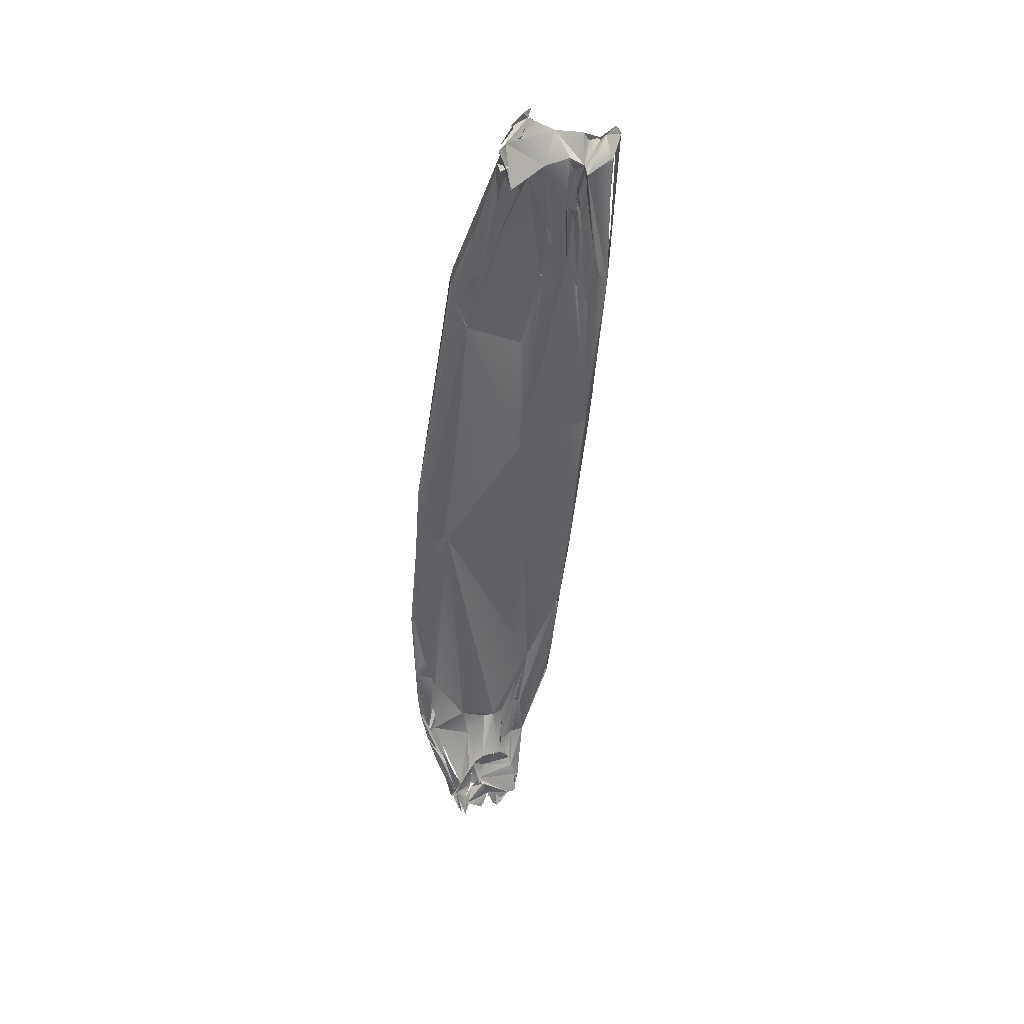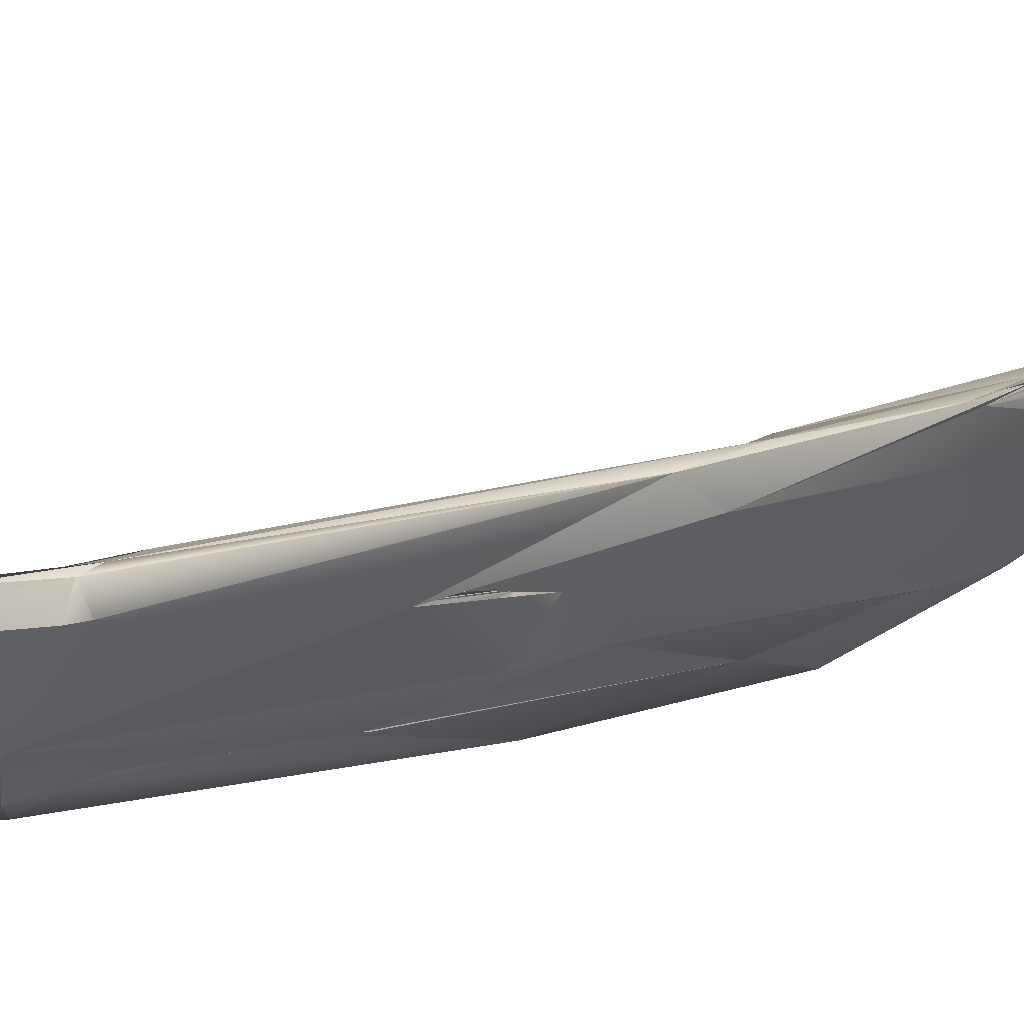
<metadata>
{"format":"obj","ext":"obj","renderer":"f3d","projection":"perspective","resolution":1024,"background":"white","views":[{"elev":27.1,"azim":-159.5,"up":"+Z"},{"elev":25.7,"azim":32.8,"up":"+Y"}]}
</metadata>
<code>
o FJ663_BP2499_FMA37396_Abductor_digiti_minimi_of_right_hand
v -238.4 -132.9 801.6
v -237.8 -133.7 802.9
v -238.8 -133.6 803.2
v -238.8 -133.5 803.2
v -238.8 -133.6 803.1
v -238.6 -133.7 803.4
v -237.1 -131.8 800.6
v -237.1 -133.7 794.5
v -237.7 -133.8 802.9
v -237.3 -133.7 802.9
v -237.4 -133.9 802.7
v -237.3 -133.7 802.7
v -236.7 -132.4 801.1
v -236.2 -132.4 798.7
v -236.9 -132.2 800.7
v -236.7 -133.1 799
v -236.2 -132.7 799.6
v -236.1 -132.4 800.8
v -236.7 -132.4 801.1
v -235.8 -131.7 801.6
v -236.7 -133.4 802.5
v -236.1 -133.7 802.9
v -236.4 -133.5 802.8
v -236.4 -133 803.1
v -236 -133.3 802.9
v -233.1 -127.1 801.4
v -233.1 -126.9 801.9
v -232.9 -127.1 801.7
v -237.2 -134.6 792.9
v -237.3 -136.1 792
v -237.5 -136.2 796.3
v -236.3 -134.9 790.7
v -237.1 -133.8 794.3
v -235.4 -134.3 797
v -235.3 -133 797.6
v -235.2 -133.3 797.8
v -234.4 -132.3 803.2
v -234.6 -132.3 803.3
v -234.4 -132.3 803.3
v -233.8 -129.7 800.8
v -232.2 -130.7 800.3
v -233.5 -130.9 805
v -233.6 -130.8 805
v -233.3 -130.1 804.8
v -233.6 -130.9 805.1
v -233.6 -130.9 805.1
v -233.6 -130.9 805.1
v -233.4 -130.6 804.4
v -233.6 -130.1 804.7
v -233.4 -130.8 804.3
v -233.2 -128 800.4
v -233.2 -127.8 800.5
v -233.6 -128.9 800.3
v -233.5 -128.2 800.3
v -233.2 -127.9 800.3
v -232.8 -128 803.3
v -232.7 -129.2 804.1
v -232.5 -127.7 803.2
v -232.9 -129.2 803.8
v -232.7 -128.1 803.2
v -233.4 -129.3 803.5
v -233 -129.1 804.5
v -233 -129.1 804.1
v -233 -129.1 804.5
v -233.1 -128.1 801.8
v -232.8 -127 801.8
v -232.8 -127.1 801.9
v -232.7 -126.9 802
v -232.6 -127.2 802.2
v -232.6 -127.9 803.3
v -232.5 -127.7 802.9
v -232.6 -127.9 803.2
v -232.5 -127.6 802.8
v -232.5 -127.7 803.1
v -232.5 -127.7 803.3
v -235.5 -135 791.7
v -235.4 -135.4 792
v -234.9 -134.8 793.6
v -233 -138.1 790.2
v -234.8 -134.7 793.5
v -235.4 -133.7 797.1
v -234 -133.7 795.3
v -233.3 -133.9 793.6
v -234.1 -132.5 796.9
v -230.4 -129.5 793.9
v -235.2 -138 780
v -231.4 -136.2 792.5
v -233 -134.3 792.5
v -228.4 -129.2 793.1
v -235.2 -140.2 781.8
v -234.7 -140.8 778.8
v -235.5 -137.6 780.4
v -231.7 -134.2 787.3
v -229.2 -130.1 789.5
v -230 -133.6 794.1
v -233.1 -141.4 767.8
v -231 -136.5 790.5
v -230.6 -136.4 789.3
v -231.4 -136.1 792.4
v -228 -130.1 793.1
v -233 -141.5 777.3
v -230.6 -136.9 777.8
v -223.6 -133.4 770.5
v -233 -142.6 770.5
v -232.3 -142.4 772.8
v -231.6 -143.5 769.6
v -230.8 -144.6 765.3
v -229.5 -138 782.8
v -228.6 -138.3 781.5
v -226.3 -133.6 783
v -231.8 -142.8 762
v -231.6 -142.9 761.5
v -231.9 -143.5 767.7
v -228.8 -143.5 755.4
v -229.4 -142.5 773.3
v -229.5 -138.1 782.8
v -225.6 -134.5 770.2
v -225.9 -133.6 781.7
v -230.8 -143.8 756.4
v -230.1 -144.7 753.4
v -231 -144.6 764
v -230.5 -145.2 762.3
v -231.4 -143.9 768.1
v -229.8 -143.6 769.3
v -225.2 -135 777.9
v -226.1 -137.4 776.7
v -226.6 -137.5 778.3
v -224 -132.8 774.7
v -230.1 -144.4 764
v -229.3 -144.6 762.3
v -230.1 -144.4 764.4
v -228.7 -143.5 767.4
v -225.7 -141.4 768.1
v -225.7 -137.9 774.9
v -224.7 -134.3 768.3
v -224.7 -134.3 768.3
v -223.4 -134.4 773
v -230.1 -144.7 753.7
v -228.4 -144.7 748.5
v -229.2 -145 754.9
v -229.3 -145.2 756.2
v -227.8 -143.2 750.8
v -228 -143.9 750.4
v -228.9 -145.7 753.9
v -229.5 -144.8 762.1
v -226.4 -141.8 750
v -223.2 -136.8 755.2
v -222.6 -136.2 757.6
v -222.3 -135.1 762.3
v -228 -144.5 747.2
v -228.1 -143.2 741.5
v -227.7 -143.1 741.6
v -227.4 -143.1 741.1
v -227.5 -143 741.7
v -228.3 -143.3 742.9
v -227.9 -143.1 743
v -227.9 -143.4 743.1
v -227.1 -143.7 743.7
v -227.9 -143.8 742.8
v -227.6 -143.7 744.2
v -227.5 -143.2 744.1
v -227.2 -143.3 744.7
v -227.3 -143.6 747.3
v -226.9 -142.4 745.8
v -227.1 -141.7 746.3
v -227 -141.7 746.4
v -226.7 -141.4 746.3
v -226.5 -142.7 746.4
v -227 -142.4 750.2
v -227.8 -143.3 750.8
v -227.1 -144.6 762.2
v -225.9 -140.7 746.2
v -225.8 -140.7 746.2
v -225.7 -141.4 749.9
v -225.2 -140.2 745.7
v -225.3 -139.9 745.7
v -224.7 -138.3 744.6
v -225.1 -139.4 745.6
v -224.7 -138.3 744.6
v -224.5 -139.7 750.9
v -224 -141.5 762
v -223.1 -136.7 755.8
v -221.9 -136.2 756.3
v -222 -135.8 759
v -227.1 -143 740.7
v -227.2 -142.9 740.6
v -227.1 -142.9 740.7
v -226.9 -142.8 740.5
v -226.9 -142.8 740.5
v -226.9 -142.7 740.5
v -226.8 -142.9 740.7
v -226.5 -142.6 740.3
v -226.2 -142.6 740.2
v -226.2 -142.4 740.4
v -226.1 -142.4 740.2
v -226.1 -142.5 740.2
v -226.5 -141.9 740.2
v -227.4 -143 740.9
v -227.4 -143.1 741.1
v -227.3 -143.2 741
v -227.2 -143 741.3
v -227.3 -142.9 741.1
v -227.2 -143.1 741.1
v -227.1 -143.2 741.3
v -224.8 -142 742.8
v -226.1 -143.1 742.9
v -225.6 -143.7 743.9
v -226 -143.3 742.9
v -225.8 -143.7 743.3
v -225.1 -144.5 747.4
v -225.6 -142.2 740.6
v -225.1 -142.3 740.5
v -225.7 -142.1 741.4
v -225.4 -141.9 740
v -225.3 -141.6 740.1
v -225.1 -141.7 740.4
v -225.9 -142.5 740.8
v -225.8 -142.2 740.8
v -225.5 -141.7 742.6
v -225.6 -142.3 740.9
v -225 -142.3 742.3
v -225.1 -142.2 742.8
v -224.7 -141.9 742.3
v -224.3 -140.8 740.8
v -225 -142.1 742.5
v -226 -142.1 745.5
v -225.3 -142.2 744.2
v -226.9 -144.8 761.7
v -224.1 -140 740.3
v -224.1 -140.1 740.4
v -224.6 -141.5 744.7
v -222.5 -138.9 742.8
v -223.8 -139 742.9
v -223.7 -139.1 742.6
v -224 -138.3 743.9
v -223.8 -139.7 743.9
v -222.9 -139.3 743.4
v -225.3 -140 745.8
v -224.8 -140.1 748.7
v -223.3 -142.3 757.5
v -224.8 -138.2 744.6
v -224.1 -138.5 743.7
v -223.4 -138.2 746.7
v -224.3 -138.4 743.8
v -223.4 -137.8 747.9
v -223.6 -138.1 746.3
v -221.7 -137.3 751.6
v -222.7 -138 746.7
v -223.8 -141.5 761.5
v -223.6 -141.5 761.2
v -222.7 -137.8 750.5
v -222.5 -138.5 751.7
v -221.9 -136.9 750.3
v -222.9 -137.4 750.5
v -222.6 -137.3 751.5
v -222 -135.3 761.9
v -221.8 -136.6 753.7
v -223.9 -140.7 741.2
v -224.6 -142.1 742.3
v -224.5 -142.2 742.6
v -224.7 -142 741.4
v -224.2 -141.7 741.4
v -224.4 -141.6 742.1
v -225.1 -142.8 742.9
v -224.8 -142 742.8
v -224.8 -142 742.8
v -224.9 -142.2 742.8
v -224.7 -142.3 742.8
v -224.1 -143.5 747.6
v -224.1 -143.5 747.6
v -224 -143.6 749
v -224 -140.9 740.5
v -224.1 -140 740.1
v -224.2 -140 740.1
v -224.1 -139.9 740.3
v -224.2 -139.9 740.4
v -224.4 -140.9 740.6
v -224.5 -140 740.2
v -223.8 -140.1 740.7
v -224.4 -141.6 742.2
v -224.4 -141.6 742.1
v -224.3 -141.7 742.1
v -224.2 -140.8 741.5
v -224.2 -140.6 741.6
v -224 -141.3 741.7
v -224.1 -140.6 741.5
v -224.3 -140.8 741.9
v -223.8 -139.8 742.5
v -223.5 -141.7 743.7
v -223.3 -141.6 743.7
v -221.5 -140.1 750.4
v -224 -139.9 740.4
v -223.6 -139.9 742.8
v -222.8 -139.8 743.6
v -221.8 -140.1 748.8
v -221.5 -139 748.2
v -221.8 -140.1 749.8
v -238.7 -132.8 801.5
v -238.5 -132.7 801.5
v -238.8 -133.5 803.2
v -238.8 -133.5 803.2
v -238.5 -133.6 803.4
v -238.4 -133.8 803.6
v -238.4 -133.8 803.6
v -238.4 -133.8 803.6
v -238.4 -133.8 803.6
v -237.7 -133.8 802.9
v -237.8 -133.7 802.9
v -237.3 -133.7 802.9
v -237.2 -133.7 802.7
v -237.2 -133.7 802.3
v -236.8 -133.5 802.2
v -236.9 -133.7 802.7
v -236.7 -132.3 801
v -235.9 -131.9 801.7
v -236.6 -133.5 802.6
v -236.7 -133.4 802.5
v -236.3 -133.4 803
v -236.1 -133.4 802.7
v -236.1 -133.3 802.7
v -235.5 -133 803.2
v -233.1 -127.1 801.4
v -233.3 -127.1 801.8
v -233.1 -127.1 801.4
v -233.1 -126.9 801.9
v -233.1 -126.9 801.9
v -233 -126.8 802
v -232.9 -127 801.7
v -237.4 -136.3 795.8
v -236.2 -133.4 797.6
v -235.1 -132.7 798.1
v -234.5 -130.7 801.3
v -234.6 -132.6 803
v -234.7 -132.7 803.3
v -234.4 -132.2 803.3
v -233.5 -129.8 800.6
v -233.6 -130.9 805
v -233.7 -130.7 804.9
v -233.7 -130.9 804.9
v -233.9 -130.7 804.9
v -233.6 -130.9 805.1
v -233.4 -130.4 804.3
v -233.4 -130.8 804.3
v -233.4 -130.8 804.3
v -233.3 -127.9 800.5
v -233.2 -127.8 800.6
v -232.9 -128.6 803.9
v -232.9 -128.5 803.8
v -232.9 -128.5 803.8
v -232.7 -127.7 803.3
v -233 -129.2 804
v -233.1 -129.1 804.1
v -232.9 -128.8 804.2
v -232.9 -129.2 803.8
v -232.9 -129.2 803.8
v -232.8 -129.6 803.6
v -233 -129 804.3
v -233 -129 804.3
v -233 -129 804.3
v -233 -129 804.5
v -233 -129.1 804.5
v -233 -129.1 804.5
v -233.1 -129 804.5
v -233 -129 804.3
v -233 -129 804.3
v -233.2 -130.1 804.8
v -232.3 -127.8 799.5
v -232.5 -127.6 802.7
v -232.5 -127.7 802.9
v -232.4 -127.3 802.3
v -232.4 -127.4 801.8
v -232.4 -127.3 802.4
v -232.6 -127.9 803.3
v -232.6 -127.9 803.3
v -232.6 -128.2 803.2
v -232.7 -128.1 803.5
v -232.6 -128.1 803.3
v -232.6 -128 803.3
v -232.5 -127.6 803
v -232.5 -127.6 802.9
v -232.5 -127.7 803.1
v -232.5 -127.9 803.2
v -232.5 -127.7 803.3
v -235.5 -135.1 792.1
v -233.1 -134.1 792.5
v -230.5 -128.4 797.2
v -229.2 -130.1 789.7
v -228.5 -129.3 791.9
v -228.3 -130 793.9
v -233.2 -142.5 770.9
v -232.9 -141.8 777.3
v -233 -141.4 767.7
v -231.8 -142.8 761.5
v -226.6 -137.5 778.3
v -229.8 -145.2 757.8
v -227.7 -143.2 741.6
v -227.8 -143.1 741.5
v -227.3 -143 741
v -228 -143.3 743.1
v -227.6 -143.5 743
v -227.9 -143.4 743.1
v -227.9 -143.5 743
v -227.9 -143.2 743.1
v -227.7 -143.5 743.9
v -227.6 -143.7 744.2
v -227.2 -143.3 744.7
v -227.2 -143.3 744.7
v -227.3 -143.7 747.3
v -225.8 -142.5 746.8
v -226.8 -142.5 745.9
v -226.8 -142.6 745.9
v -227 -141.8 746.2
v -226.9 -141.8 746.2
v -227.1 -141.9 746.2
v -226.9 -141.8 746.3
v -227.1 -141.7 746.2
v -227 -141.7 746.4
v -226.4 -142.3 746.6
v -225.9 -140.7 746.2
v -225.9 -140.7 746.2
v -224.8 -138.2 744.7
v -224.8 -138.2 744.6
v -227.1 -142.9 740.7
v -227.1 -142.9 740.5
v -227.1 -142.9 740.5
v -227.1 -142.9 740.7
v -227.1 -142.9 740.7
v -227 -143 741.1
v -227 -142.9 740.7
v -226.9 -142.7 740.5
v -226.9 -142.6 740.6
v -226.8 -142.8 740.6
v -226.8 -142.8 740.5
v -226.8 -142.8 740.5
v -226.8 -142.9 740.7
v -226.8 -142.9 740.7
v -226.4 -142.4 740
v -226.4 -142.5 740.1
v -226 -142.4 740.2
v -226.2 -142.5 740.5
v -226.2 -142.5 740.4
v -226.1 -142.5 740.4
v -226 -142.5 740.3
v -226 -142.5 740.6
v -226 -142.6 740.7
v -225.9 -142.6 740.8
v -227.4 -143.1 741.1
v -227.4 -143 740.9
v -227.2 -143 741
v -227.3 -143.1 741.2
v -227.3 -142.9 741.3
v -227.3 -143.1 741.3
v -227.3 -143 741.2
v -227.3 -143.1 741.3
v -227.3 -142.9 741.3
v -227.3 -143.1 741.3
v -226.4 -143.2 742.9
v -227.3 -143.1 741.5
v -227.3 -142.9 741.1
v -227.3 -142.9 741.1
v -227.3 -142.9 741.3
v -227.3 -142.9 741.3
v -227.2 -143.1 741.1
v -227.2 -143.1 741.1
v -227.2 -143.1 741.1
v -227.2 -143.1 741.1
v -226.6 -142.9 743.1
v -226.2 -143.3 742.6
v -225.9 -142.2 740.8
v -225.9 -142.2 740.8
v -225.8 -142.4 740.9
v -225.9 -142.2 740.8
v -225.7 -142.2 740.7
v -225.6 -142.1 740.8
v -225.6 -142.3 740.9
v -225.4 -142.2 740.8
v -225.3 -142.2 741.1
v -225.4 -141.9 740
v -225.3 -141.8 740.3
v -224.9 -141.7 740.2
v -225.6 -142.2 741.3
v -225.6 -142.2 741.3
v -225.2 -142.1 742.3
v -225.2 -142.2 742.5
v -225.3 -142 741.4
v -225 -142.2 742.2
v -225 -142.2 742.3
v -225 -142.3 742.4
v -225 -142.3 742.4
v -225 -142.3 742.4
v -225 -142.3 742.4
v -225 -142.3 742.4
v -225 -142.3 742.5
v -225.1 -142 742.2
v -225.1 -142 742.2
v -225.1 -142 742.2
v -225.2 -141.6 742.6
v -225.1 -142 742.4
v -225.1 -142.1 742.6
v -224.9 -142.1 742.7
v -225.1 -142.1 743
v -225.3 -142.2 744.2
v -225.1 -142.2 742.9
v -224.3 -139.8 740.1
v -224.2 -140 740.3
v -224.1 -140 740.5
v -224 -140 740.6
v -223.8 -139 742.8
v -223.5 -139.1 742.6
v -223.7 -139 743
v -223.7 -139 743
v -223.6 -139.1 742.5
v -223.6 -139.1 742.5
v -224.1 -138.5 743.7
v -223.8 -139.7 743.9
v -224.7 -140.1 748.7
v -224.3 -138.3 743.8
v -222.8 -138.1 746.7
v -222.2 -137.5 750.6
v -224.9 -141.5 740.3
v -224.4 -141 740.6
v -224.7 -142 741.4
v -224.7 -142 741.4
v -224.7 -142 741.4
v -224.7 -142 741.4
v -225 -141.5 743
v -224.4 -141.6 741.9
v -224.5 -141.7 741.7
v -225.1 -142.8 742.9
v -225.1 -142.8 742.9
v -225.1 -142.8 742.9
v -225.1 -142.6 743
v -224.8 -142.3 742.6
v -224.8 -142 742.8
v -225 -142.6 742.9
v -224.7 -141.8 742.7
v -224.7 -142.5 742.8
v -224.4 -139.7 740.3
v -224.1 -140 740
v -224.1 -140 740.4
v -224 -139.8 740.4
v -224.4 -140.5 740.3
v -224.1 -140.4 740.3
v -223.8 -140.1 740.7
v -223.8 -140.1 740.7
v -223.7 -140.2 740.6
v -224.4 -141.4 742
v -224.2 -141.4 741.9
v -224.3 -141.4 741.9
v -224 -140.8 741.3
v -224 -140.8 741.4
v -224 -140.8 741.4
v -224.1 -140.8 741.6
v -224.1 -140.8 741.6
v -224.1 -140.7 741.5
v -224.1 -140.8 741.6
v -224 -140.8 741.6
v -224 -140.9 741.8
v -224 -140.7 741.5
v -224.3 -141.7 742.3
v -224.3 -141.7 742.3
v -224.3 -141.7 742.3
v -225.1 -141.1 741.5
v -224.1 -141.2 741.1
v -224.1 -141.3 741.5
v -224 -141.3 741.7
v -224 -141.3 741.7
v -223.9 -140.8 741.4
v -223.9 -140.8 741.4
v -223.5 -141.7 743.7
v -223.8 -139.7 742.1
v -223.8 -139.7 742.1
v -224 -139.8 740.7
v -222.8 -139.8 743.6
v -223.7 -139.6 742.1
v -233 -134.2 791.5
v -229.1 -138.1 782.2
v -228.6 -138.4 781.4
v -228.6 -138.4 781.4
v -229.4 -145.4 755
v -227.5 -145.3 750.2
v -226.7 -142.7 746
v -227 -142.4 750.2
v -223.4 -142.2 757.9
v -224.7 -142.2 742.6
f 7 2 19
f 30 3 298
f 5 308 299
f 3 31 303
f 30 329 3
f 308 5 305
f 2 7 1
f 30 7 29
f 1 7 30
f 7 8 29
f 8 33 29
f 11 19 2
f 11 21 19
f 306 79 12
f 12 79 22
f 32 8 16
f 8 7 15
f 16 8 15
f 15 13 17
f 18 17 314
f 17 330 14
f 15 17 14
f 36 17 18
f 20 18 314
f 38 315 19
f 24 19 21
f 19 24 38
f 38 332 315
f 29 86 30
f 30 91 329
f 76 92 32
f 29 33 32
f 76 32 330
f 77 330 34
f 14 330 32
f 36 330 17
f 34 330 36
f 22 79 37
f 331 35 332
f 315 35 18
f 332 35 315
f 84 82 332
f 38 56 332
f 38 48 56
f 343 37 41
f 53 51 85
f 332 40 84
f 332 56 55
f 332 55 336
f 344 41 61
f 48 42 44
f 53 40 54
f 55 56 71
f 60 61 41
f 48 44 57
f 57 56 48
f 58 364 354
f 51 324 367
f 65 66 69
f 55 71 323
f 29 32 92
f 90 79 306
f 34 36 80
f 81 78 384
f 80 36 35
f 82 80 331
f 79 87 37
f 84 83 82
f 331 332 82
f 41 37 95
f 94 40 85
f 85 40 53
f 51 367 85
f 89 69 60
f 30 86 96
f 91 30 96
f 576 80 82
f 87 95 37
f 40 88 84
f 40 94 88
f 60 41 95
f 60 95 100
f 367 371 85
f 79 90 101
f 102 80 576
f 93 94 102
f 93 88 94
f 94 387 388
f 85 388 387
f 371 388 85
f 388 386 89
f 390 101 90
f 92 80 102
f 76 80 92
f 385 93 102
f 79 97 99
f 87 97 98
f 95 98 109
f 95 87 98
f 79 99 87
f 103 94 388
f 89 100 128
f 389 100 89
f 89 60 389
f 392 96 86
f 91 96 104
f 101 390 105
f 79 391 107
f 79 107 115
f 114 112 102
f 102 112 92
f 97 79 115
f 98 108 109
f 98 97 116
f 89 128 388
f 128 100 110
f 86 111 392
f 390 113 105
f 391 101 106
f 113 106 101
f 107 391 106
f 114 102 117
f 94 117 102
f 100 95 110
f 128 103 388
f 120 104 111
f 393 119 111
f 111 104 96
f 86 112 111
f 113 104 121
f 123 113 121
f 106 113 123
f 115 107 124
f 116 133 579
f 133 134 109
f 127 95 109
f 95 127 110
f 103 117 94
f 104 120 121
f 119 120 111
f 119 393 112
f 122 106 121
f 107 129 124
f 122 107 106
f 114 117 146
f 116 115 133
f 115 116 97
f 134 127 109
f 126 394 134
f 103 135 117
f 137 110 118
f 127 125 110
f 128 149 103
f 137 184 128
f 110 137 128
f 150 138 119
f 119 112 150
f 150 112 143
f 120 395 121
f 121 395 122
f 145 129 107
f 130 131 129
f 143 112 114
f 145 124 131
f 171 115 132
f 132 115 124
f 133 115 228
f 180 146 117
f 136 147 117
f 134 137 125
f 125 137 118
f 126 134 125
f 127 126 125
f 135 136 117
f 148 136 103
f 139 144 140
f 395 120 139
f 395 139 140
f 580 581 141
f 114 142 143
f 144 145 107
f 144 124 145
f 124 144 228
f 132 124 228
f 148 147 136
f 149 148 103
f 160 150 161
f 150 144 139
f 152 159 156
f 397 157 205
f 157 161 205
f 161 162 227
f 163 162 161
f 406 164 502
f 161 150 163
f 168 162 163
f 163 150 143
f 142 170 168
f 408 142 168
f 408 143 142
f 169 417 582
f 413 583 146
f 114 168 170
f 168 114 583
f 114 146 583
f 226 167 231
f 231 167 172
f 174 175 419
f 174 239 175
f 180 239 174
f 415 146 173
f 173 146 174
f 146 180 174
f 179 238 178
f 238 516 178
f 133 228 181
f 133 181 134
f 254 180 147
f 180 117 147
f 134 181 250
f 250 137 134
f 255 182 183
f 182 148 183
f 137 250 291
f 183 148 149
f 137 291 256
f 150 210 144
f 206 463 432
f 437 431 195
f 195 431 455
f 206 432 197
f 264 208 446
f 152 209 159
f 205 455 397
f 205 161 227
f 159 209 150
f 458 209 152
f 209 210 150
f 213 215 212
f 476 478 261
f 213 195 455
f 219 213 455
f 213 219 224
f 219 455 205
f 218 222 530
f 215 213 224
f 224 219 281
f 164 226 502
f 226 231 502
f 210 228 144
f 236 288 231
f 231 420 176
f 231 176 236
f 572 513 294
f 177 235 236
f 236 235 511
f 176 177 236
f 239 421 178
f 181 228 240
f 509 244 574
f 241 245 243
f 241 243 244
f 248 574 244
f 243 247 244
f 244 247 518
f 239 254 421
f 180 254 239
f 240 291 250
f 253 243 246
f 247 243 519
f 255 247 519
f 255 183 247
f 256 247 257
f 296 247 256
f 291 296 256
f 257 183 256
f 183 184 256
f 480 258 525
f 475 260 221
f 485 263 526
f 263 485 262
f 560 497 231
f 502 231 497
f 269 208 290
f 208 269 210
f 269 271 210
f 240 228 210
f 224 281 272
f 272 281 278
f 545 276 293
f 542 258 521
f 546 258 542
f 281 284 278
f 278 284 288
f 284 282 288
f 295 290 287
f 282 231 288
f 562 567 570
f 290 208 264
f 290 291 269
f 291 240 270
f 240 271 270
f 291 270 269
f 240 210 271
f 258 546 295
f 574 248 296
f 295 546 296
f 295 296 297
f 297 296 291
f 291 290 295
f 296 248 247
l 1 4
l 441 445
l 27 28
l 573 575
l 268 534
l 283 563
l 527 566
l 577 578
l 232 237
l 266 503
l 301 302
l 275 504
l 363 364
l 453 464
l 557 569
l 73 372
l 154 396
l 423 424
l 439 443
l 199 448
l 450 462
l 444 469
l 220 473
l 487 495
l 71 350
l 279 506
l 187 460
l 510 514
l 471 529
l 500 531
l 552 556
l 493 585
l 151 155
l 429 466
l 549 554
l 230 292
l 47 337
l 68 327
l 374 381
l 402 405
l 165 409
l 410 414
l 540 544
l 192 435
l 438 440
l 449 451
l 454 465
l 217 470
l 550 564
l 70 72
l 490 498
l 277 520
l 479 522
l 339 341
l 501 532
l 62 358
l 74 382
l 74 380
l 188 427
l 10 307
l 313 316
l 25 320
l 508 512
l 535 537
l 456 468
l 185 202
l 200 204
l 59 63
l 233 515
l 360 365
l 355 378
l 369 383
l 211 214
l 528 565
l 286 258
l 280 496
l 311 312
l 182 251
l 6 300
l 66 326
l 45 338
l 52 345
l 322 346
l 75 347
l 348 353
l 359 362
l 430 433
l 186 459
l 491 499
l 507 543
l 551 553
l 249 584
l 189 203
l 548 561
l 23 317
l 39 334
l 49 340
l 64 361
l 351 366
l 375 377
l 158 400
l 166 412
l 201 398
l 447 452
l 267 467
l 43 46
l 472 482
l 49 61
l 483 488
l 259 223
l 477 524
l 276 539
l 234 571
l 474 481
l 242 517
l 207 457
l 555 568
l 342 356
l 368 370
l 349 373
l 401 404
l 416 418
l 229 273
l 309 310
l 67 325
l 505 541
l 190 191
l 428 461
l 225 489
l 486 494
l 274 538
l 321 333
l 50 335
l 352 357
l 376 379
l 399 403
l 407 411
l 421 422
l 246 252
l 9 304
l 318 319
l 26 328
l 196 442
l 285 547
l 558 559
l 265 533
l 193 194
l 153 198
l 425 426
l 434 436
l 484 492
l 216 523
l 289 536

</code>
